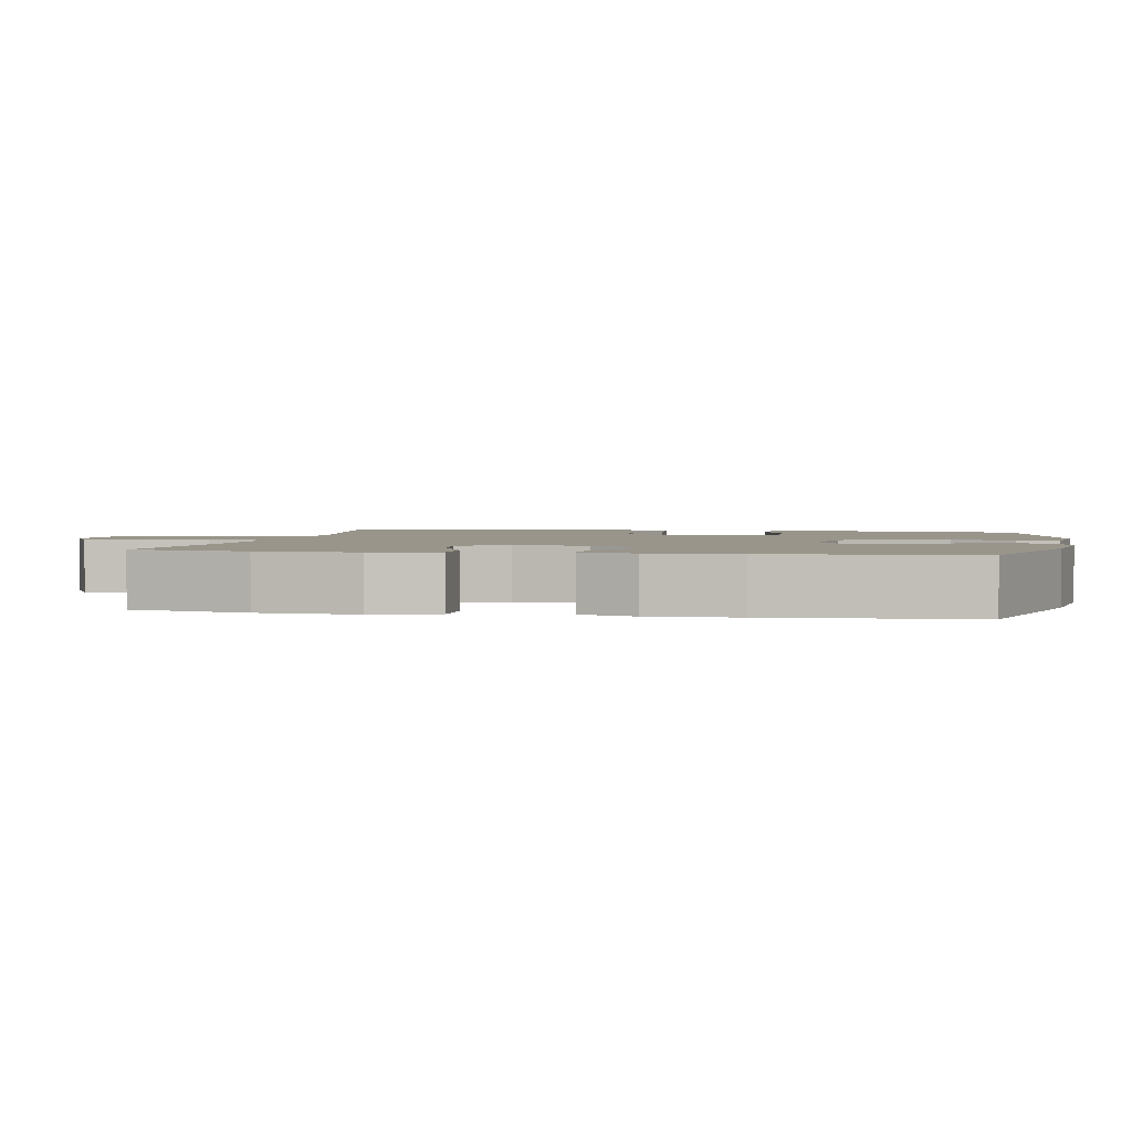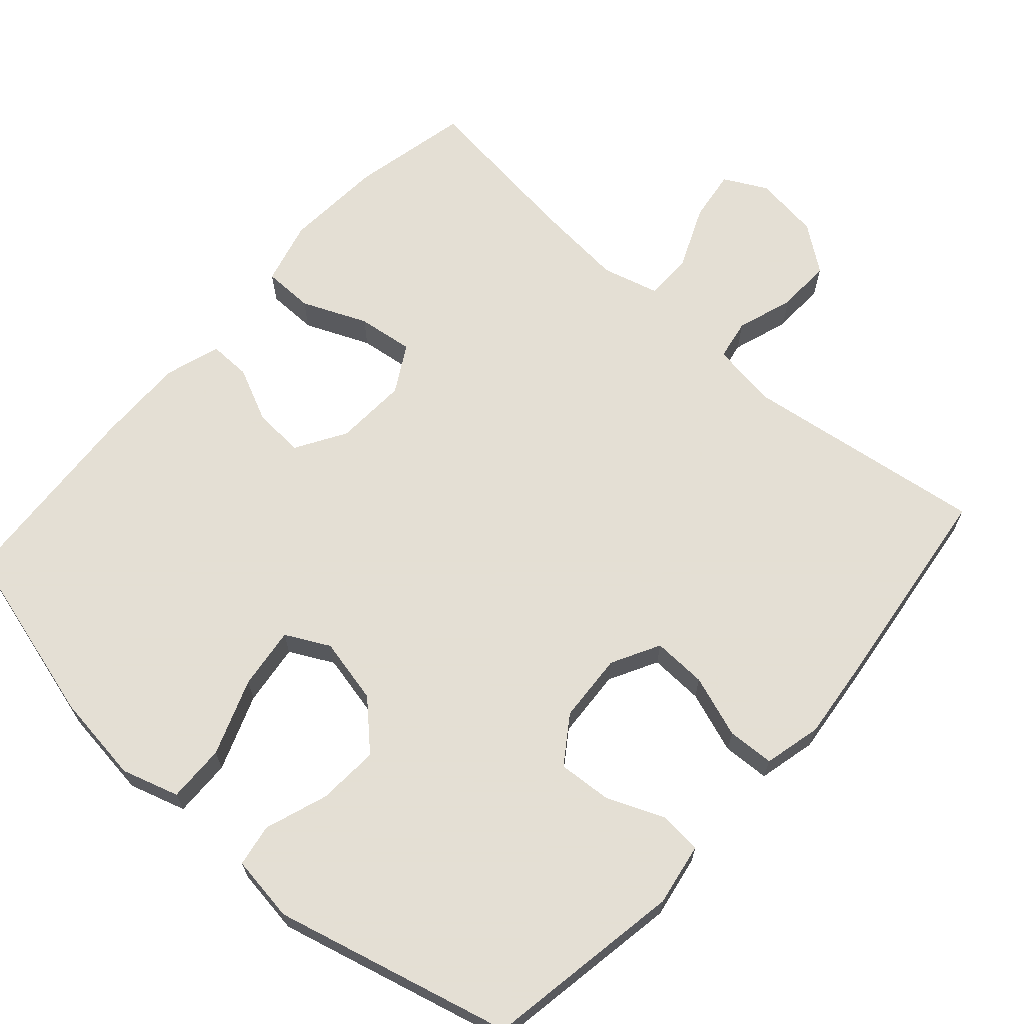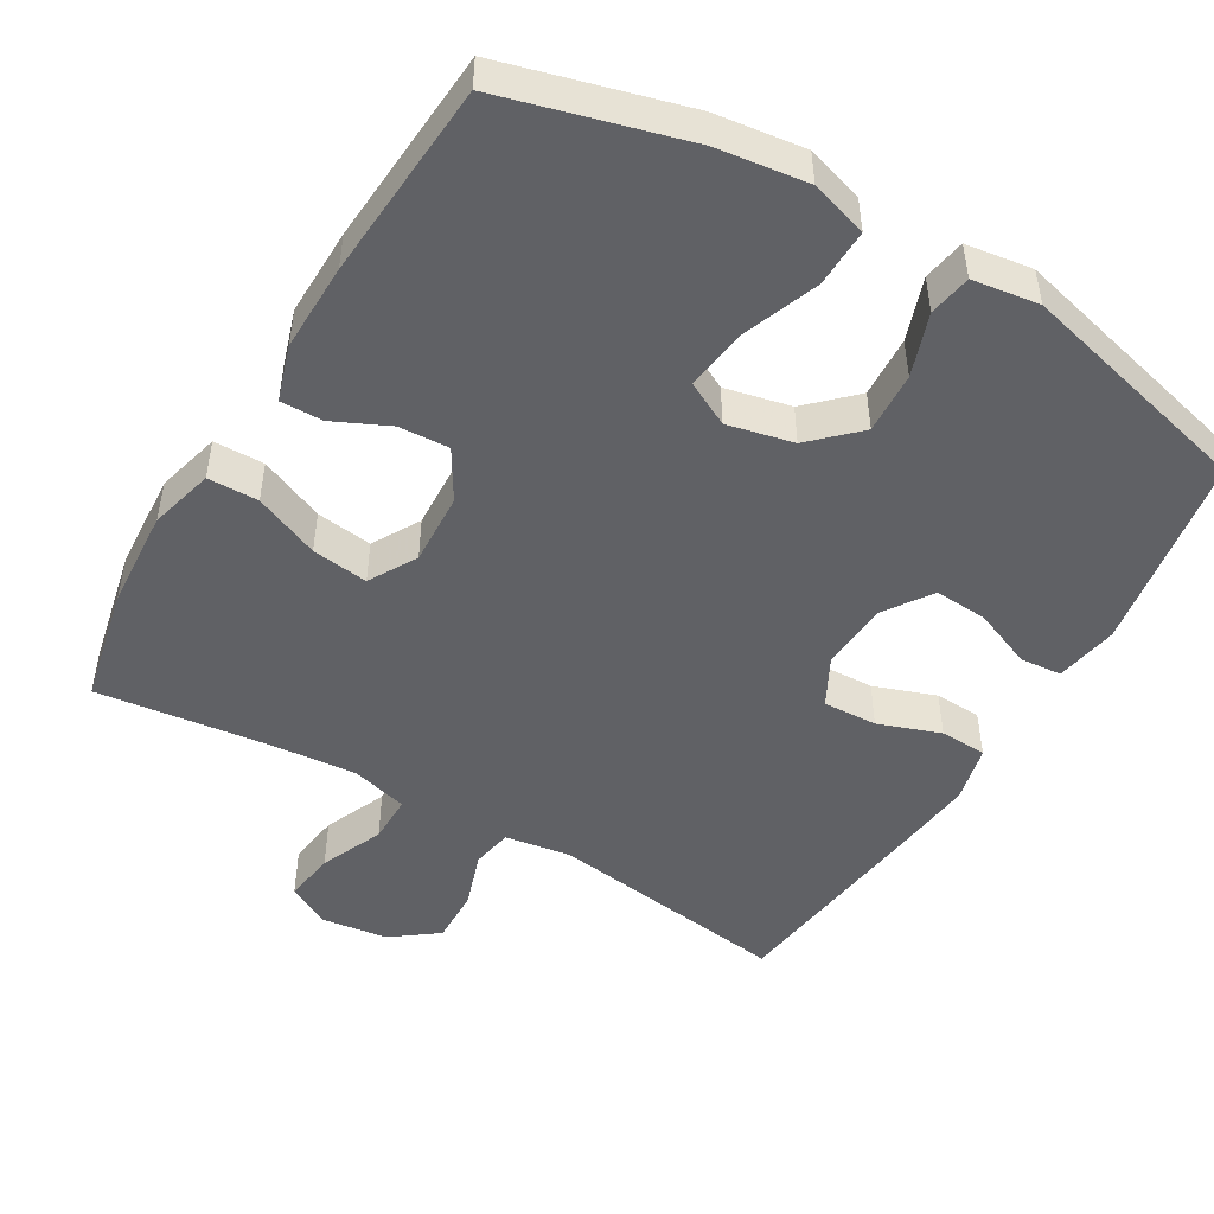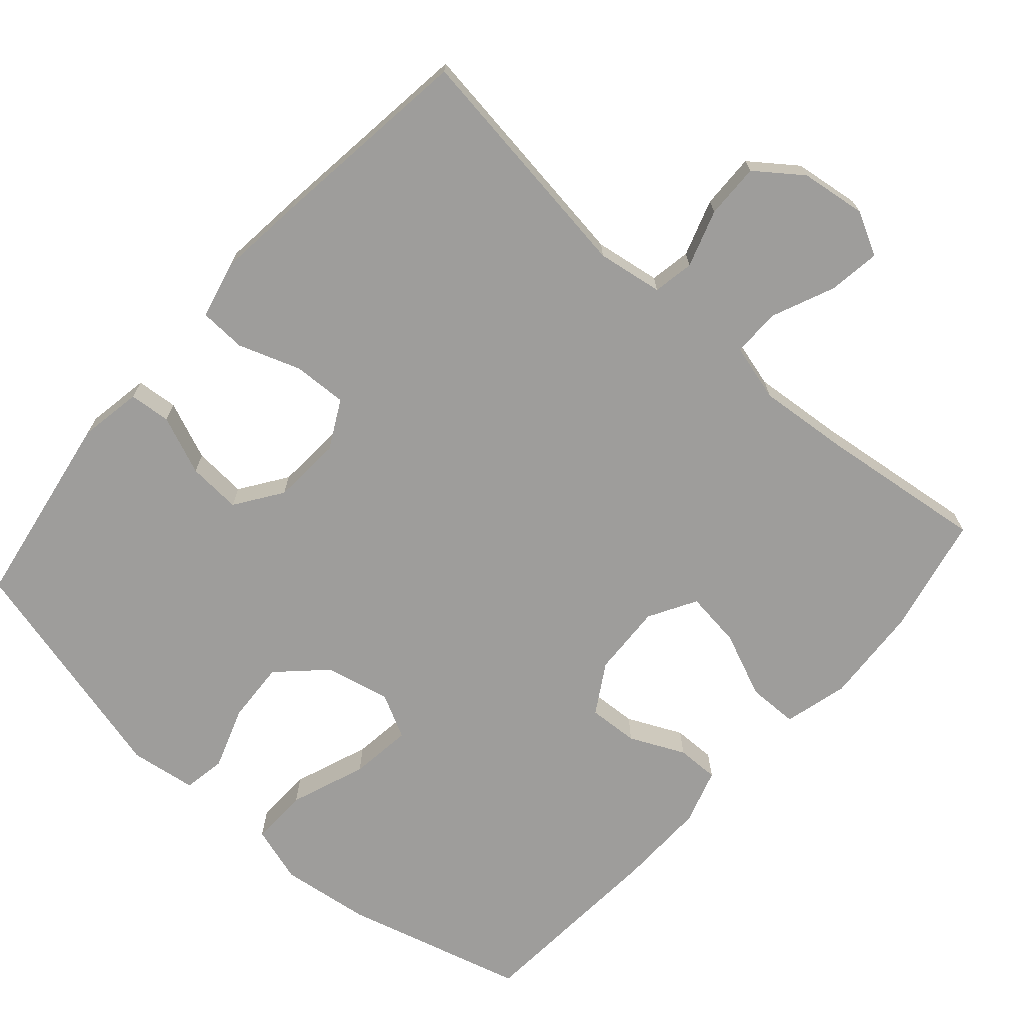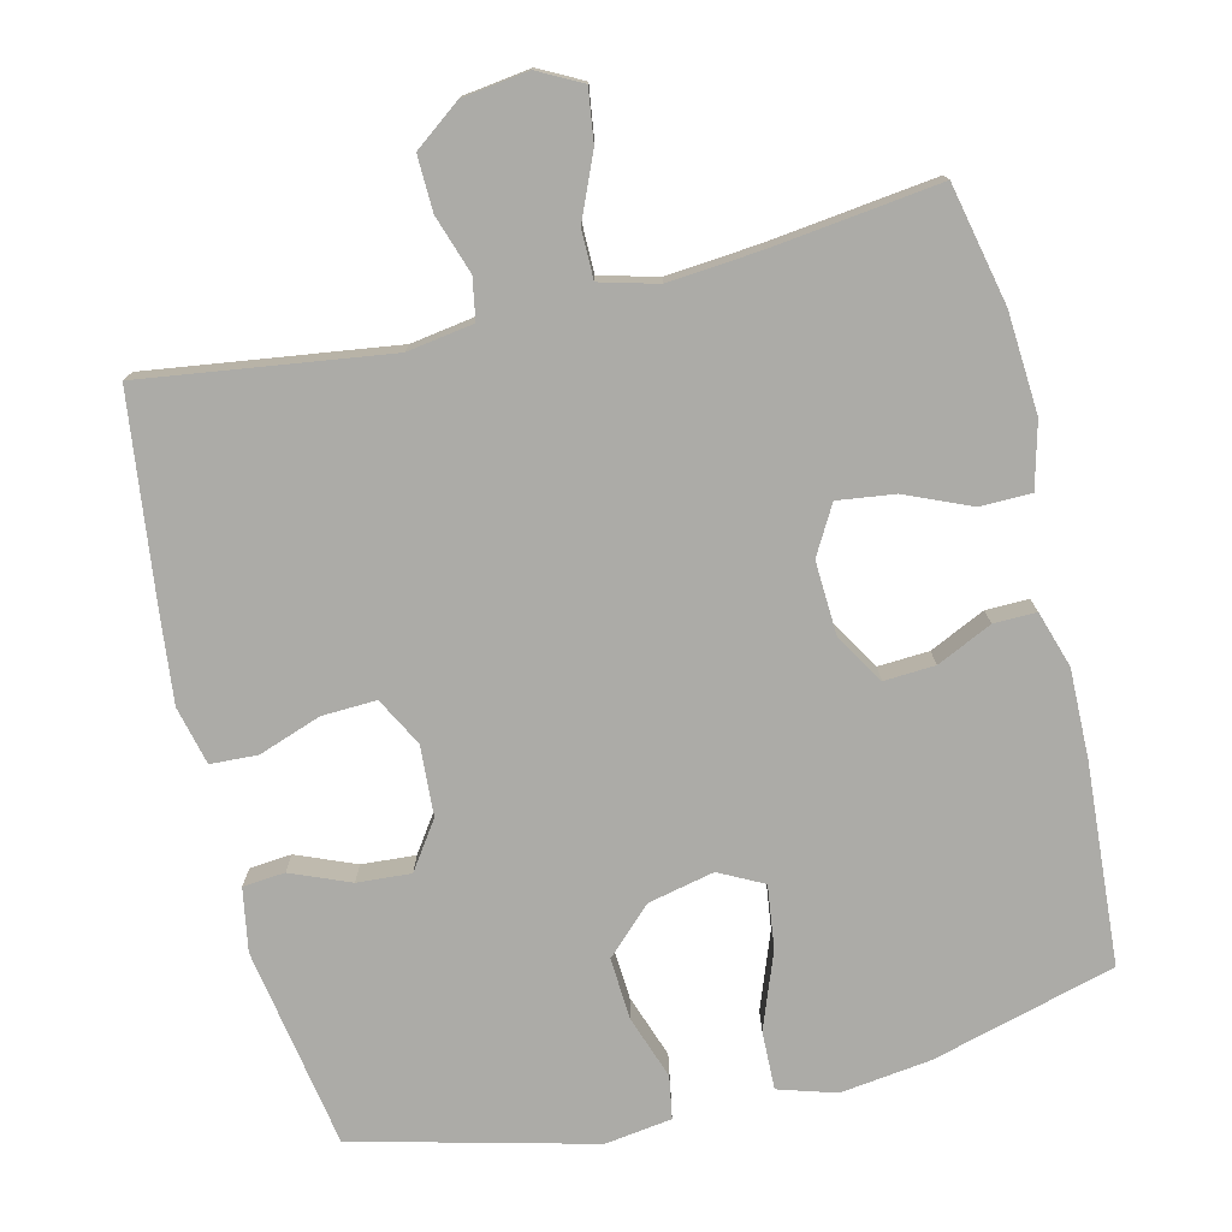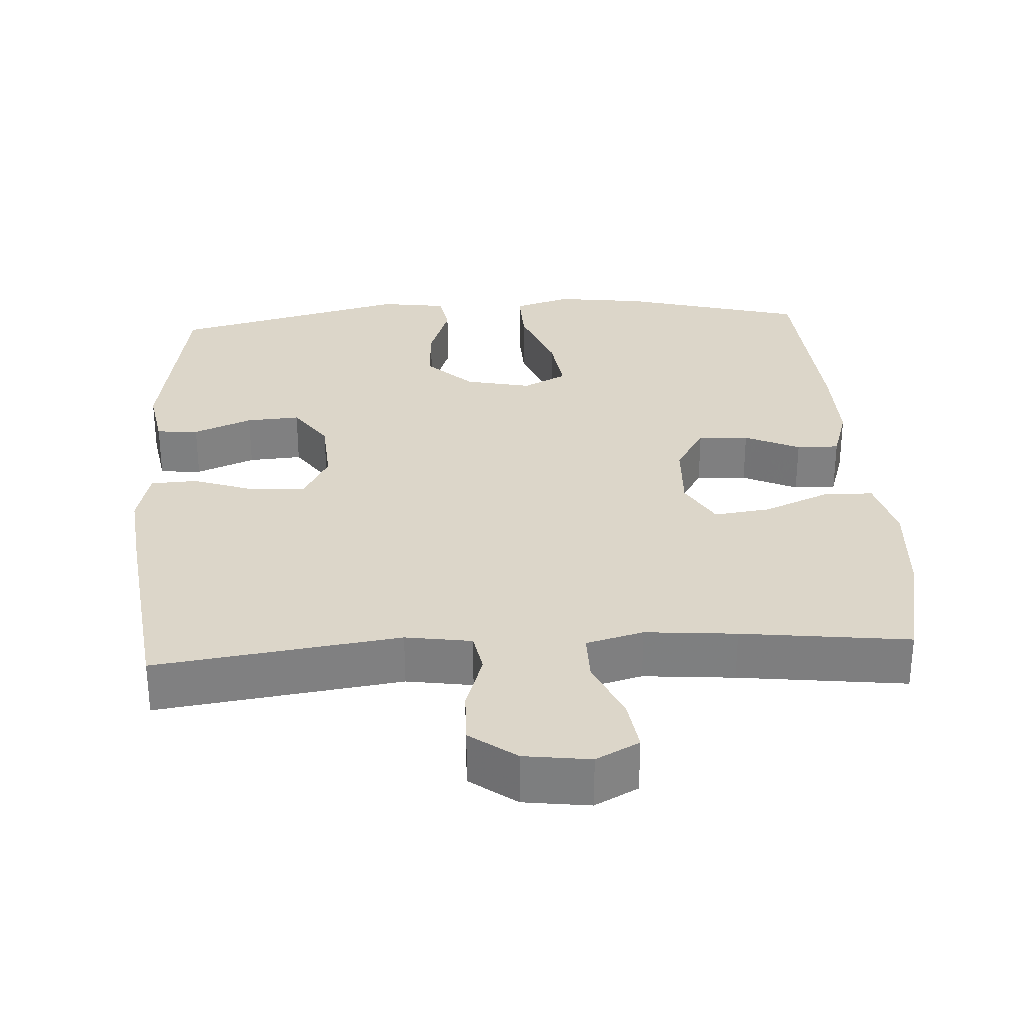
<metadata>
{"format":"obj","ext":"obj","renderer":"f3d","projection":"perspective","resolution":1024,"background":"white","views":[{"elev":2.2,"azim":100.9,"up":"+Y"},{"elev":66.3,"azim":-138.3,"up":"+Y"},{"elev":-48.5,"azim":149.5,"up":"+Y"},{"elev":-70.4,"azim":-41.5,"up":"+Y"},{"elev":-76.3,"azim":13.6,"up":"+Y"},{"elev":30.2,"azim":-3.5,"up":"+Y"}]}
</metadata>
<code>
v 0.5 0.07 -0.5
v 0.251 0.07 -0.568
v 0.128 0.07 -0.584
v 0.05 0.07 -0.56
v 0.052 0.07 -0.481
v 0.091 0.07 -0.377
v 0.102 0.07 -0.292
v 0.042 0.07 -0.261
v -0.048 0.07 -0.281
v -0.11 0.07 -0.341
v -0.105 0.07 -0.425
v -0.075 0.07 -0.511
v -0.085 0.07 -0.569
v -0.176 0.07 -0.582
v -0.5 0.07 -0.5
v -0.546 0.07 -0.228
v -0.531 0.07 -0.142
v -0.474 0.07 -0.137
v -0.394 0.07 -0.17
v -0.321 0.07 -0.175
v -0.277 0.07 -0.111
v -0.271 0.07 -0.016
v -0.306 0.07 0.05
v -0.38 0.07 0.047
v -0.465 0.07 0.017
v -0.529 0.07 0.02
v -0.548 0.07 0.099
v -0.535 0.07 0.219
v -0.5 0.07 0.5
v -0.167 0.07 0.454
v -0.077 0.07 0.468
v -0.067 0.07 0.524
v -0.093 0.07 0.602
v -0.095 0.07 0.677
v -0.032 0.07 0.724
v 0.058 0.07 0.736
v 0.117 0.07 0.705
v 0.107 0.07 0.634
v 0.07 0.07 0.548
v 0.07 0.07 0.482
v 0.148 0.07 0.461
v 0.272 0.07 0.472
v 0.5 0.07 0.5
v 0.535 0.07 0.338
v 0.544 0.07 0.202
v 0.521 0.07 0.114
v 0.452 0.07 0.113
v 0.363 0.07 0.151
v 0.286 0.07 0.161
v 0.249 0.07 0.096
v 0.254 0.07 -0.003
v 0.295 0.07 -0.071
v 0.364 0.07 -0.067
v 0.439 0.07 -0.032
v 0.497 0.07 -0.031
v 0.521 0.07 -0.107
v 0.519 0.07 -0.228
v 0.5 0 -0.5
v 0.251 0 -0.568
v 0.128 0 -0.584
v 0.05 0 -0.56
v 0.052 0 -0.481
v 0.091 0 -0.377
v 0.102 0 -0.292
v 0.042 0 -0.261
v -0.048 0 -0.281
v -0.11 0 -0.341
v -0.105 0 -0.425
v -0.075 0 -0.511
v -0.085 0 -0.569
v -0.176 0 -0.582
v -0.5 0 -0.5
v -0.546 0 -0.228
v -0.531 0 -0.142
v -0.474 0 -0.137
v -0.394 0 -0.17
v -0.321 0 -0.175
v -0.277 0 -0.111
v -0.271 0 -0.016
v -0.306 0 0.05
v -0.38 0 0.047
v -0.465 0 0.017
v -0.529 0 0.02
v -0.548 0 0.099
v -0.535 0 0.219
v -0.5 0 0.5
v -0.167 0 0.454
v -0.077 0 0.468
v -0.067 0 0.524
v -0.093 0 0.602
v -0.095 0 0.677
v -0.032 0 0.724
v 0.058 0 0.736
v 0.117 0 0.705
v 0.107 0 0.634
v 0.07 0 0.548
v 0.07 0 0.482
v 0.148 0 0.461
v 0.272 0 0.472
v 0.5 0 0.5
v 0.535 0 0.338
v 0.544 0 0.202
v 0.521 0 0.114
v 0.452 0 0.113
v 0.363 0 0.151
v 0.286 0 0.161
v 0.249 0 0.096
v 0.254 0 -0.003
v 0.295 0 -0.071
v 0.364 0 -0.067
v 0.439 0 -0.032
v 0.497 0 -0.031
v 0.521 0 -0.107
v 0.519 0 -0.228
f 53 54 55 56
f 52 53 56 57
f 45 46 47 48
f 45 48 49
f 42 43 44 45
f 41 42 45 49
f 40 41 49 50
f 36 37 38 39
f 36 39 40
f 35 36 40
f 32 33 34 35
f 32 35 40
f 31 32 40 50
f 27 28 29 30
f 24 25 26 27
f 23 24 27 30
f 22 23 30 31
f 16 17 18 19
f 16 19 20
f 15 16 20
f 14 15 20 21
f 11 12 13 14
f 10 11 14 21
f 3 4 5 6
f 3 6 7
f 2 3 7
f 52 57 1 2
f 51 52 2 7
f 50 51 7 8
f 31 50 8 9
f 21 22 31
f 9 10 21 31
f 113 112 111 110
f 114 113 110 109
f 105 104 103 102
f 106 105 102
f 102 101 100 99
f 106 102 99 98
f 107 106 98 97
f 96 95 94 93
f 97 96 93
f 97 93 92
f 92 91 90 89
f 97 92 89
f 107 97 89 88
f 87 86 85 84
f 84 83 82 81
f 87 84 81 80
f 88 87 80 79
f 76 75 74 73
f 77 76 73
f 77 73 72
f 78 77 72 71
f 71 70 69 68
f 78 71 68 67
f 63 62 61 60
f 64 63 60
f 64 60 59
f 59 58 114 109
f 64 59 109 108
f 65 64 108 107
f 66 65 107 88
f 88 79 78
f 88 78 67 66
f 1 58 59 2
f 2 59 60 3
f 3 60 61 4
f 4 61 62 5
f 5 62 63 6
f 6 63 64 7
f 7 64 65 8
f 8 65 66 9
f 9 66 67 10
f 10 67 68 11
f 11 68 69 12
f 12 69 70 13
f 13 70 71 14
f 14 71 72 15
f 15 72 73 16
f 16 73 74 17
f 17 74 75 18
f 18 75 76 19
f 19 76 77 20
f 20 77 78 21
f 21 78 79 22
f 22 79 80 23
f 23 80 81 24
f 24 81 82 25
f 25 82 83 26
f 26 83 84 27
f 27 84 85 28
f 28 85 86 29
f 29 86 87 30
f 30 87 88 31
f 31 88 89 32
f 32 89 90 33
f 33 90 91 34
f 34 91 92 35
f 35 92 93 36
f 36 93 94 37
f 37 94 95 38
f 38 95 96 39
f 39 96 97 40
f 40 97 98 41
f 41 98 99 42
f 42 99 100 43
f 43 100 101 44
f 44 101 102 45
f 45 102 103 46
f 46 103 104 47
f 47 104 105 48
f 48 105 106 49
f 49 106 107 50
f 50 107 108 51
f 51 108 109 52
f 52 109 110 53
f 53 110 111 54
f 54 111 112 55
f 55 112 113 56
f 56 113 114 57
f 57 114 58 1

</code>
